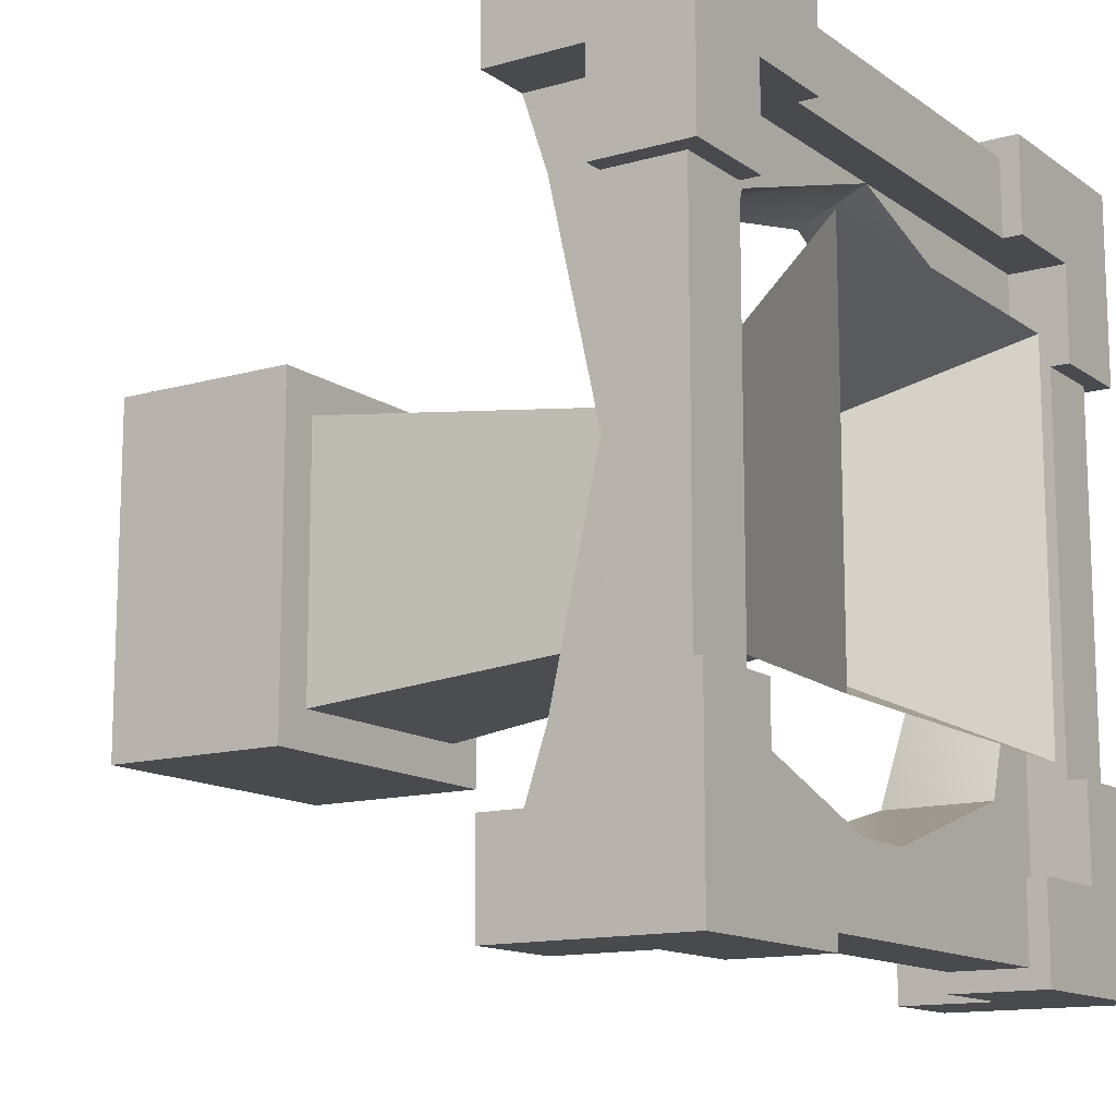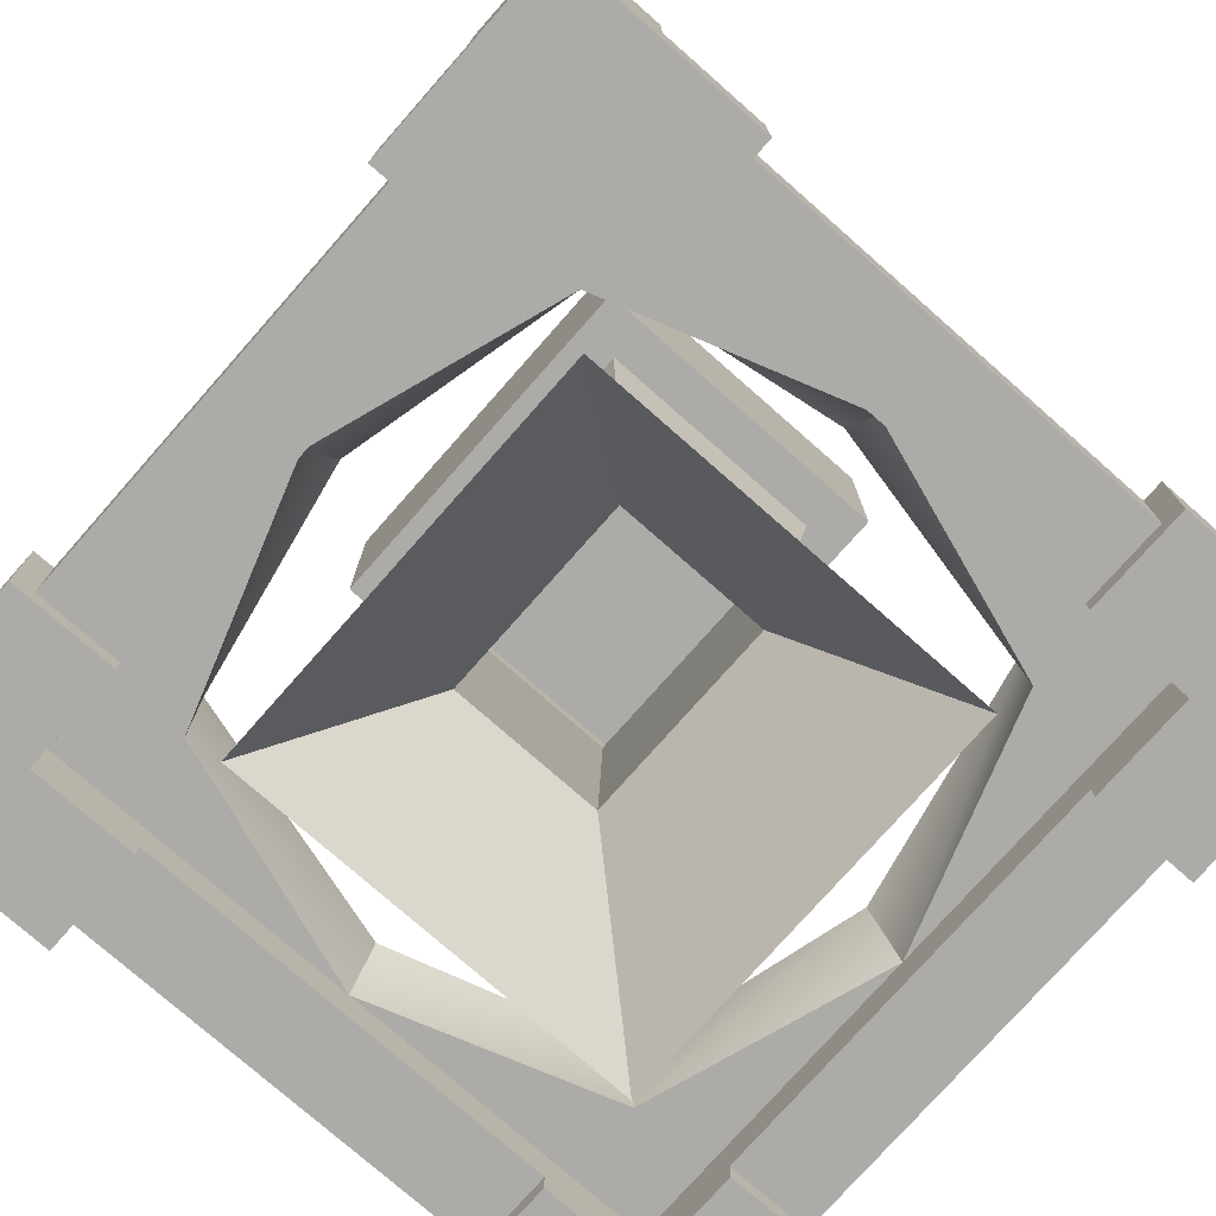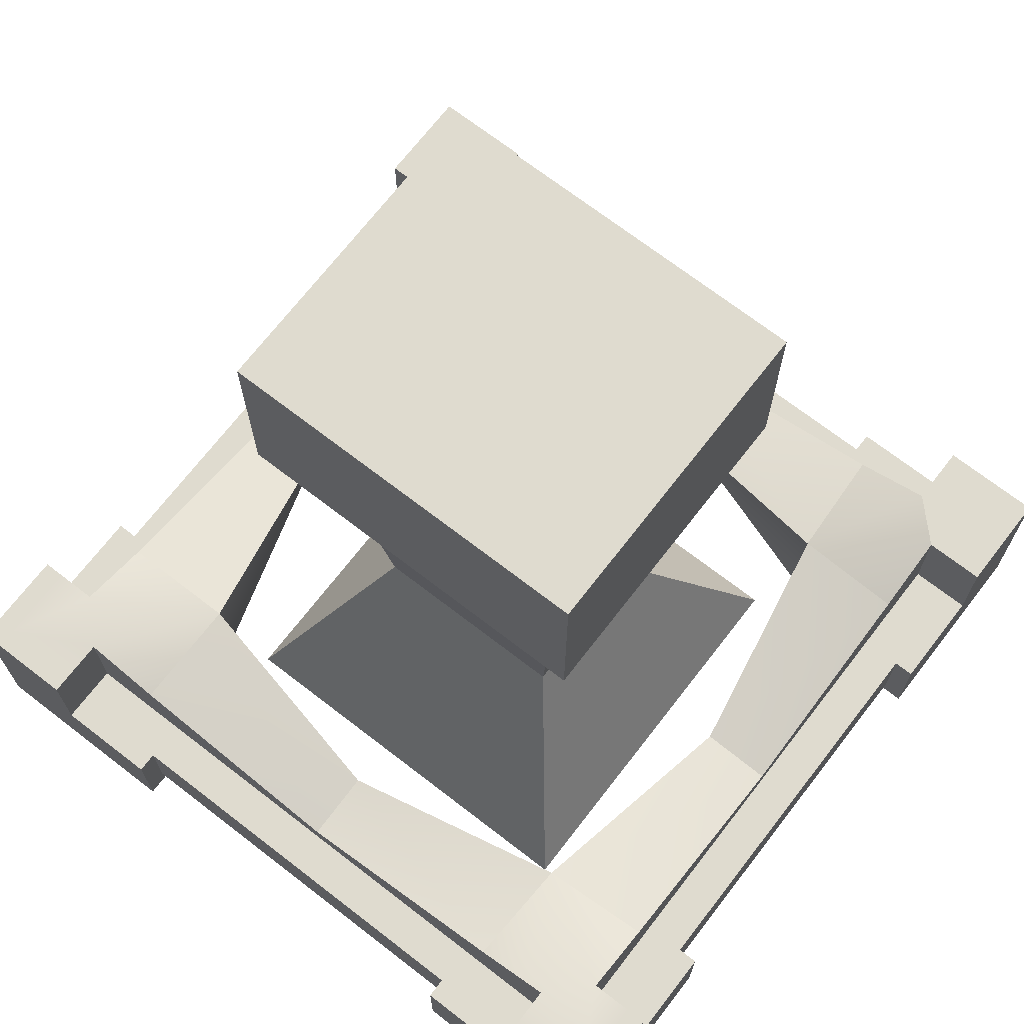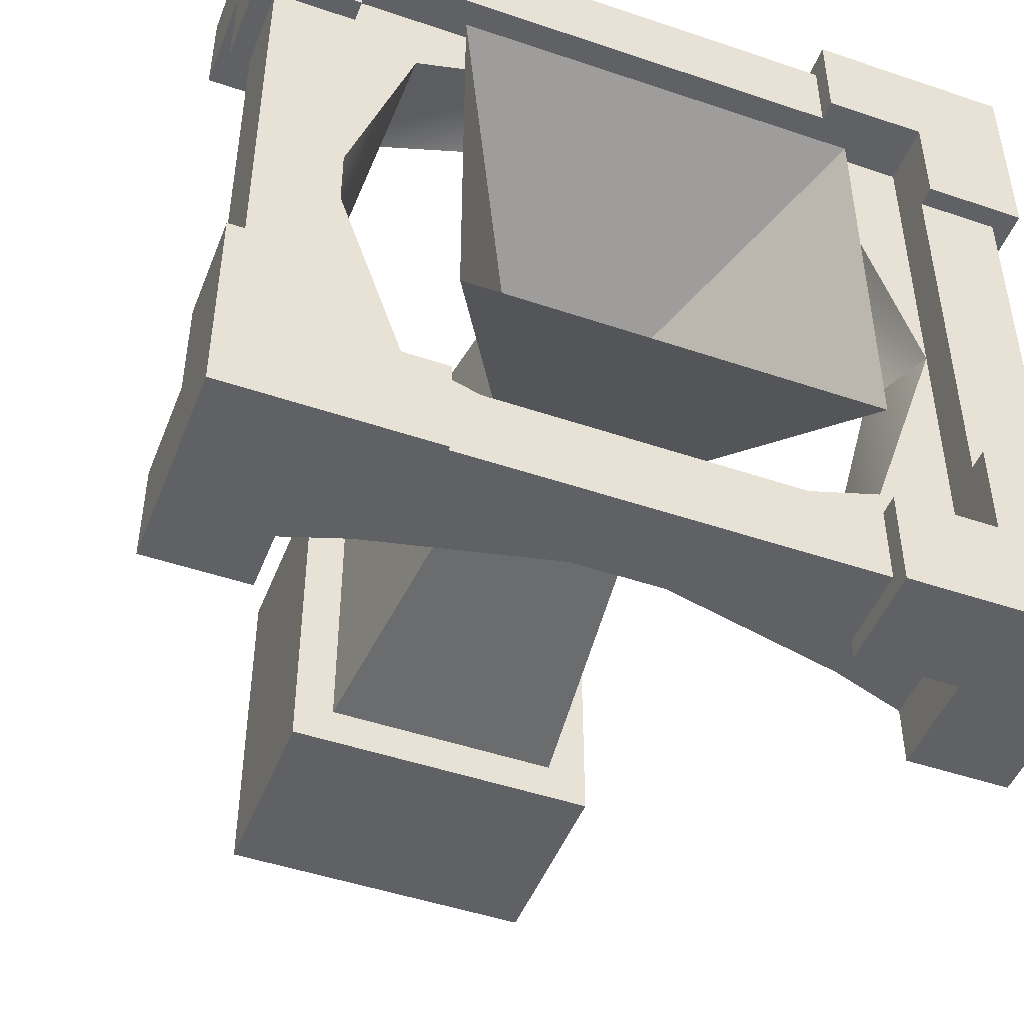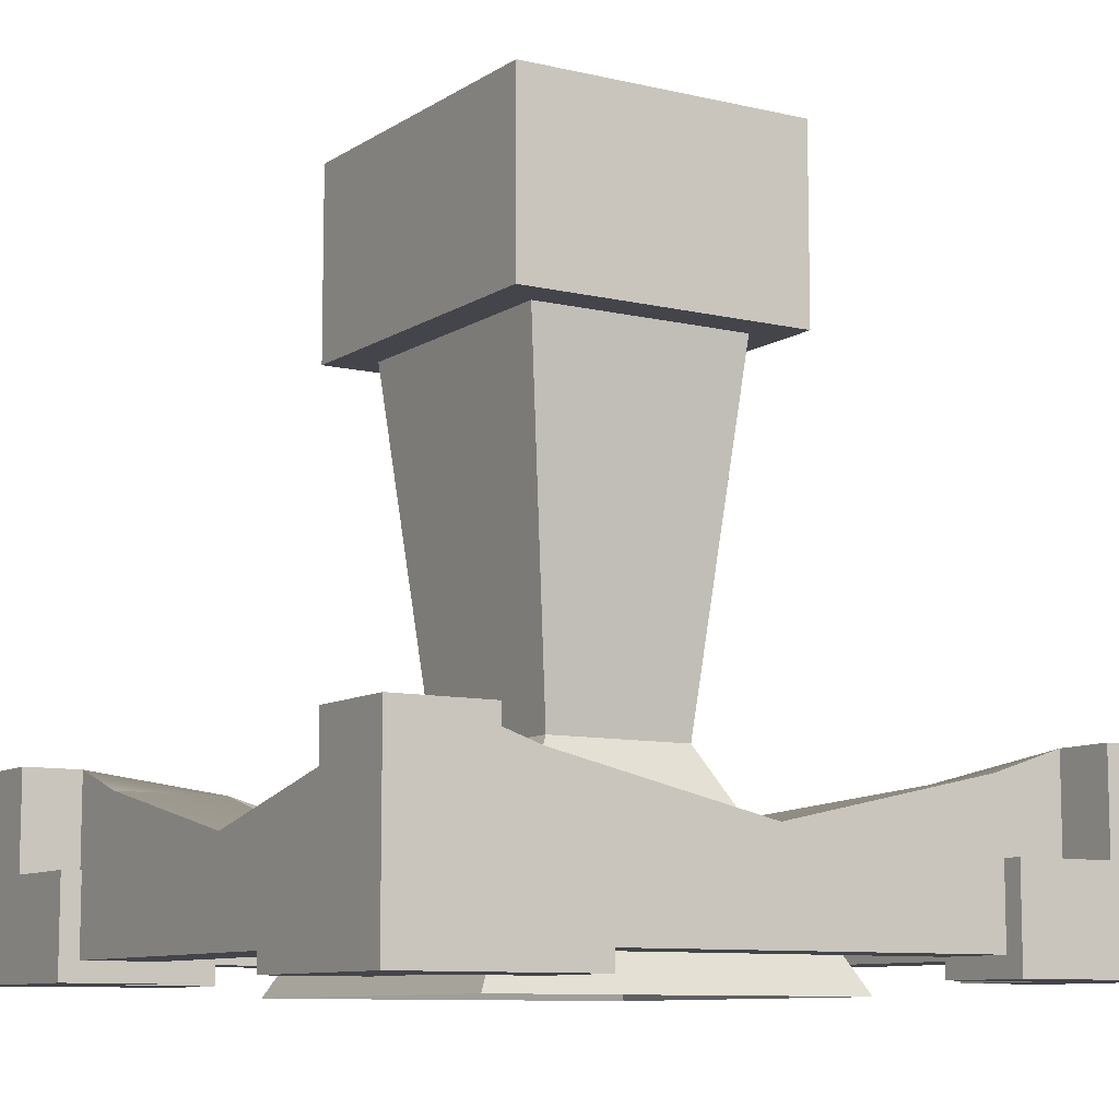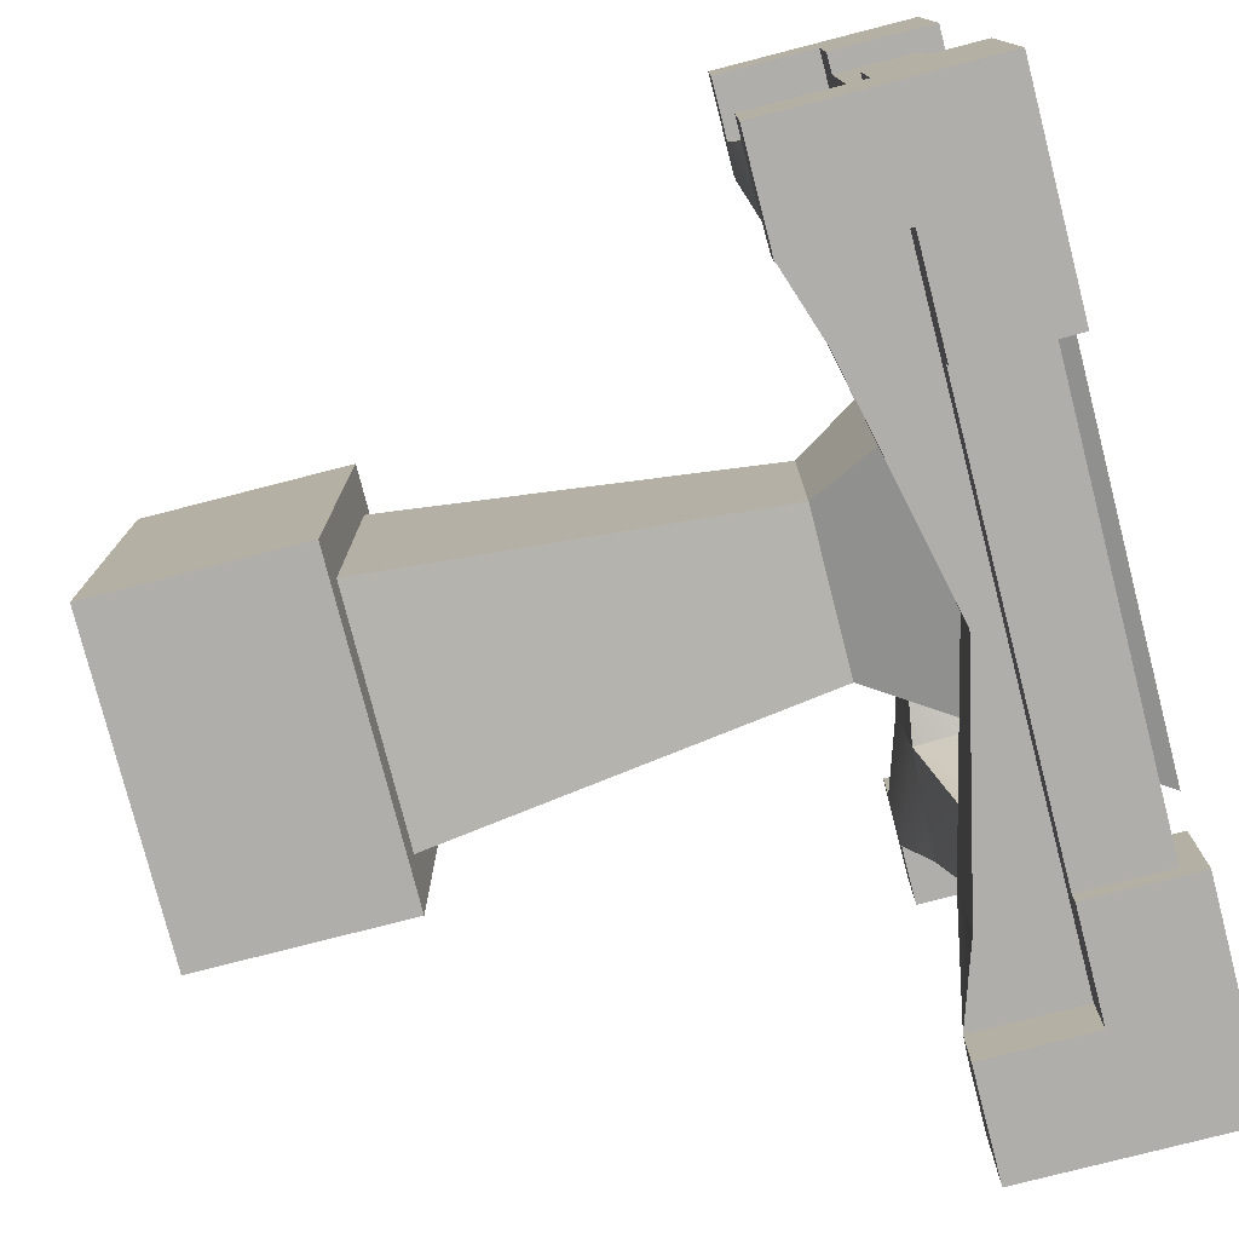
<metadata>
{"format":"obj","ext":"obj","renderer":"f3d","projection":"perspective","resolution":1024,"background":"white","views":[{"elev":-13.2,"azim":-56.8,"up":"+Z"},{"elev":-76.3,"azim":-41.4,"up":"+Y"},{"elev":70.3,"azim":-52.3,"up":"+Y"},{"elev":-47.7,"azim":-20.9,"up":"+Z"},{"elev":-9.3,"azim":-31.9,"up":"+Y"},{"elev":-77.9,"azim":-75.6,"up":"+Z"}]}
</metadata>
<code>
o fixedReflectorHalf
g fixedReflectorHalf
v 3.932e-06 0.4531 6.555e-06
v 0 -0.4281 -0.475
v 0 -0.4281 -0.375
v 0.25 -0.4281 -0.375
v 0.25 -0.4281 -0.475
v 0 -0.3781 -0.375
v 0.2812 -0.3781 -0.2812
v 0.25 -0.3781 -0.375
v -0.25 -0.4281 -0.475
v -0.25 -0.4281 -0.375
v -0.25 -0.3781 -0.375
v -0.2812 -0.3781 -0.2812
v 0 -0.3781 0.375
v 0.25 -0.3781 0.375
v 0.2812 -0.3781 0.2812
v 0 -0.4281 0.375
v 0 -0.4281 0.475
v 0.25 -0.4281 0.475
v 0.25 -0.4281 0.375
v -0.2812 -0.3781 0.2812
v -0.25 -0.3781 0.375
v -0.25 -0.4281 0.375
v -0.25 -0.4281 0.475
v 0.375 -0.3781 0
v 0.375 -0.3781 -0.25
v 0.375 -0.4281 0
v 0.475 -0.4281 0
v 0.475 -0.4281 -0.25
v 0.375 -0.4281 -0.25
v -0.475 -0.4281 -0.25
v -0.475 -0.4281 0
v -0.375 -0.4281 0
v -0.375 -0.4281 -0.25
v -0.375 -0.3781 0
v -0.375 -0.3781 -0.25
v 0.375 -0.3781 0.25
v 0.375 -0.4281 0.25
v 0.475 -0.4281 0.25
v -0.475 -0.4281 0.25
v -0.375 -0.4281 0.25
v -0.375 -0.3781 0.25
v 0.25 -0.4531 -0.5
v 0.25 -0.4531 -0.375
v 0.375 -0.4531 -0.375
v 0.375 -0.4531 -0.5
v 0.5 -0.4531 -0.375
v 0.5 -0.4531 -0.5
v 0.375 -0.3781 -0.375
v 0.375 -0.4531 -0.25
v 0.5 -0.4531 -0.25
v -0.5 -0.4531 -0.5
v -0.5 -0.4531 -0.375
v -0.375 -0.4531 -0.375
v -0.375 -0.4531 -0.5
v -0.25 -0.4531 -0.375
v -0.25 -0.4531 -0.5
v -0.5 -0.4531 -0.25
v -0.375 -0.4531 -0.25
v -0.375 -0.3781 -0.375
v 0.375 -0.3781 0.375
v 0.375 -0.4531 0.375
v 0.5 -0.4531 0.375
v 0.5 -0.4531 0.25
v 0.375 -0.4531 0.25
v 0.25 -0.4531 0.375
v 0.25 -0.4531 0.5
v 0.375 -0.4531 0.5
v 0.5 -0.4531 0.5
v -0.5 -0.4531 0.25
v -0.5 -0.4531 0.375
v -0.375 -0.4531 0.375
v -0.375 -0.4531 0.25
v -0.375 -0.3781 0.375
v -0.5 -0.4531 0.5
v -0.375 -0.4531 0.5
v -0.25 -0.4531 0.5
v -0.25 -0.4531 0.375
v 0 -0.3281 0.475
v 0.25 -0.3281 0.475
v 0 -0.3281 0.425
v 0 -0.2969 0.425
v 0.2812 -0.2344 0.425
v 0.25 -0.3281 0.425
v 0.25 -0.3281 -0.475
v 0 -0.3281 -0.475
v 0.25 -0.3281 -0.425
v 0.2812 -0.2344 -0.425
v 0 -0.2969 -0.425
v 0 -0.3281 -0.425
v -0.25 -0.3281 0.475
v -0.25 -0.3281 0.425
v -0.2812 -0.2344 0.425
v -0.25 -0.3281 -0.475
v -0.2812 -0.2344 -0.425
v -0.25 -0.3281 -0.425
v -0.475 -0.3281 -0.25
v -0.475 -0.3281 0
v -0.425 -0.3281 -0.25
v -0.425 -0.2344 -0.2812
v -0.425 -0.2969 0
v -0.425 -0.3281 0
v 0.475 -0.3281 0
v 0.475 -0.3281 -0.25
v 0.425 -0.3281 0
v 0.425 -0.2969 0
v 0.425 -0.2344 -0.2812
v 0.425 -0.3281 -0.25
v -0.475 -0.3281 0.25
v -0.425 -0.2344 0.2812
v -0.425 -0.3281 0.25
v 0.475 -0.3281 0.25
v 0.425 -0.3281 0.25
v 0.425 -0.2344 0.2812
v -0.5 -0.3281 -0.375
v -0.5 -0.3281 -0.25
v -0.425 -0.3281 -0.375
v -0.425 -0.2031 -0.375
v -0.5 -0.3281 -0.5
v -0.5 -0.2031 -0.5
v -0.5 -0.2031 -0.375
v 0.5 -0.3281 -0.25
v 0.5 -0.3281 -0.375
v 0.425 -0.2031 -0.375
v 0.425 -0.3281 -0.375
v 0.5 -0.3281 -0.5
v 0.5 -0.2031 -0.375
v 0.5 -0.2031 -0.5
v -0.5 -0.3281 0.375
v -0.5 -0.3281 0.5
v -0.5 -0.2031 0.375
v -0.5 -0.2031 0.5
v -0.5 -0.3281 0.25
v -0.425 -0.2031 0.375
v -0.425 -0.3281 0.375
v 0.5 -0.3281 0.5
v 0.5 -0.3281 0.375
v 0.5 -0.2031 0.5
v 0.5 -0.2031 0.375
v 0.5 -0.3281 0.25
v 0.425 -0.3281 0.375
v 0.425 -0.2031 0.375
v 0.375 -0.3281 0.5
v 0.375 -0.2031 0.5
v 0.25 -0.3281 0.5
v 0.375 -0.2031 0.425
v 0.375 -0.3281 0.425
v 0.375 -0.3281 -0.5
v 0.375 -0.2031 -0.5
v 0.25 -0.3281 -0.5
v 0.375 -0.3281 -0.425
v 0.375 -0.2031 -0.425
v -0.375 -0.3281 0.5
v -0.25 -0.3281 0.5
v -0.375 -0.3281 0.425
v -0.375 -0.2031 0.425
v -0.375 -0.2031 0.5
v -0.25 -0.3281 -0.5
v -0.375 -0.3281 -0.5
v -0.375 -0.2031 -0.425
v -0.375 -0.3281 -0.425
v -0.375 -0.2031 -0.5
v -0.375 -0.2031 0.475
v -0.475 -0.2031 0.475
v 0.475 -0.3281 -0.375
v 0.475 -0.2031 -0.375
v 0.475 -0.2031 -0.475
v 0.375 -0.2031 -0.475
v -0.475 -0.2031 -0.375
v -0.475 -0.2031 -0.475
v -0.475 -0.2031 0.375
v -0.375 -0.2031 -0.475
v -0.375 -0.3281 -0.475
v 0.475 -0.2031 0.375
v 0.475 -0.2031 0.475
v 0.375 -0.2031 0.475
v 0.375 -0.3281 0.475
v -0.375 -0.4281 0.375
v -0.475 -0.3281 -0.375
v 0.475 -0.3281 0.375
v -0.375 -0.3281 0.475
v -0.475 -0.3281 0.375
v 0.375 -0.4281 -0.375
v 0.375 -0.3281 -0.475
v -0.375 -0.4281 -0.375
v 0.375 -0.4281 0.375
v -0.2813 -0.2344 -0.2812
v -2.98e-08 -0.2969 -0.3438
v 0.2812 -0.2344 -0.2813
v 0.3375 -0.2906 0
v -0.3375 -0.2906 -2.07e-08
v 0.2875 -0.2406 0.2875
v -0.2875 -0.2406 0.2875
v 8.527e-08 -0.2906 0.3375
v 0.2493 -0.4688 -0.2493
v 0.2493 -0.4688 0.2507
v 0.09571 -0.1874 -0.1243
v 0.09571 -0.1874 0.1257
v -0.2493 -0.4688 0.2507
v -0.2493 -0.4688 -0.2493
v -0.09571 -0.1874 0.1257
v -0.09571 -0.1874 -0.1243
v 0.09571 0.5313 -0.1243
v 0.09571 0.5313 0.1257
v -0.09571 0.5313 -0.1243
v -0.09571 0.5313 0.1257
v 0.1957 0.2813 0.2257
v 0.1957 0.2813 -0.2243
v 0.1957 0.5313 0.2257
v 0.1957 0.5313 -0.2243
v -0.1957 0.2813 -0.2243
v -0.1957 0.5313 -0.2243
v -0.1957 0.2813 0.2257
v -0.1957 0.5313 0.2257
v 0.1457 0.2813 0.1757
v 0.1457 0.2813 -0.1743
v 0.1457 0.5313 0.1757
v -0.1457 0.5313 0.1757
v 0.1457 0.5313 -0.1743
v -0.1457 0.2813 -0.1743
v -0.1457 0.5313 -0.1743
v -0.1457 0.2813 0.1757
f 6 8 7
f 12 11 6
f 13 15 14
f 21 20 13
f 7 25 24
f 35 12 34
f 15 24 36
f 41 34 20
f 44 43 42
f 42 45 44
f 46 44 45
f 45 47 46
f 25 7 8
f 8 48 25
f 50 49 44
f 44 46 50
f 53 52 51
f 51 54 53
f 55 53 54
f 54 56 55
f 58 57 52
f 52 53 58
f 12 35 59
f 59 11 12
f 60 14 15
f 15 36 60
f 62 61 64
f 64 63 62
f 67 66 65
f 65 61 67
f 68 67 61
f 61 62 68
f 71 70 69
f 69 72 71
f 21 73 41
f 41 20 21
f 75 74 70
f 70 71 75
f 76 75 71
f 71 77 76
f 114 52 57
f 57 115 114
f 118 51 52
f 52 114 118
f 119 118 114
f 114 120 119
f 122 121 50
f 50 46 122
f 125 122 46
f 46 47 125
f 127 126 122
f 122 125 127
f 128 70 74
f 74 129 128
f 130 128 129
f 129 131 130
f 132 69 70
f 70 128 132
f 136 135 68
f 68 62 136
f 138 137 135
f 135 136 138
f 139 136 62
f 62 63 139
f 142 67 68
f 68 135 142
f 143 142 135
f 135 137 143
f 144 66 67
f 67 142 144
f 147 125 47
f 47 45 147
f 148 127 125
f 125 147 148
f 149 147 45
f 45 42 149
f 152 75 76
f 76 153 152
f 129 74 75
f 75 152 129
f 131 129 152
f 152 156 131
f 158 157 56
f 56 54 158
f 118 158 54
f 54 51 118
f 119 161 158
f 158 118 119
f 163 131 156
f 156 162 163
f 9 56 157
f 157 93 9
f 103 121 122
f 122 164 103
f 28 50 121
f 121 103 28
f 164 122 126
f 126 165 164
f 165 126 127
f 127 166 165
f 166 127 148
f 148 167 166
f 169 119 120
f 120 168 169
f 10 55 56
f 56 9 10
f 170 130 131
f 131 163 170
f 172 158 161
f 161 171 172
f 171 161 119
f 119 169 171
f 174 137 138
f 138 173 174
f 176 142 143
f 143 175 176
f 177 71 72
f 72 40 177
f 178 114 115
f 115 96 178
f 173 138 136
f 136 179 173
f 29 49 50
f 50 28 29
f 79 144 142
f 142 176 79
f 180 152 153
f 153 90 180
f 175 143 137
f 137 174 175
f 179 136 139
f 139 111 179
f 108 132 128
f 128 181 108
f 93 157 158
f 158 172 93
f 182 44 49
f 49 29 182
f 19 65 66
f 66 18 19
f 111 139 63
f 63 38 111
f 5 42 43
f 43 4 5
f 4 43 44
f 44 182 4
f 96 115 57
f 57 30 96
f 40 72 69
f 69 39 40
f 183 147 149
f 149 84 183
f 84 149 42
f 42 5 84
f 167 148 147
f 147 183 167
f 184 53 55
f 55 10 184
f 33 58 53
f 53 184 33
f 30 57 58
f 58 33 30
f 22 77 71
f 71 177 22
f 39 69 132
f 132 108 39
f 162 156 152
f 152 180 162
f 181 128 130
f 130 170 181
f 168 120 114
f 114 178 168
f 18 66 144
f 144 79 18
f 185 61 65
f 65 19 185
f 90 153 76
f 76 23 90
f 23 76 77
f 77 22 23
f 37 64 61
f 61 185 37
f 38 63 64
f 64 37 38
f 160 172 171
f 171 159 160
f 95 93 172
f 172 160 95
f 150 183 84
f 84 86 150
f 151 167 183
f 183 150 151
f 48 182 29
f 29 25 48
f 8 4 182
f 182 48 8
f 59 184 10
f 10 11 59
f 35 33 184
f 184 59 35
f 73 177 40
f 40 41 73
f 21 22 177
f 177 73 21
f 60 185 19
f 19 14 60
f 36 37 185
f 185 60 36
f 124 164 165
f 165 123 124
f 107 103 164
f 164 124 107
f 140 179 111
f 111 112 140
f 141 173 179
f 179 140 141
f 83 79 176
f 176 146 83
f 155 162 180
f 180 154 155
f 154 180 90
f 90 91 154
f 146 176 175
f 175 145 146
f 110 108 181
f 181 134 110
f 134 181 170
f 170 133 134
f 116 178 96
f 96 98 116
f 117 168 178
f 178 116 117
f 215 207 206
f 206 214 215
f 219 210 207
f 207 215 219
f 221 212 210
f 210 219 221
f 214 206 212
f 212 221 214
f 1 1 1 1
f 194 196 197 195
f 198 200 201 199
f 194 199 201 196
f 200 198 195 197
f 197 196 215 214
f 196 201 219 215
f 201 200 221 219
f 200 197 214 221
f 5 4 3 2
f 2 3 10 9
f 19 18 17 16
f 16 17 23 22
f 28 27 26 29
f 33 32 31 30
f 27 38 37 26
f 32 40 39 31
f 79 78 17 18
f 82 81 80 83
f 2 85 84 5
f 89 88 87 86
f 78 90 23 17
f 81 92 91 80
f 9 93 85 2
f 95 94 88 89
f 97 96 30 31
f 100 99 98 101
f 28 103 102 27
f 107 106 105 104
f 108 97 31 39
f 109 100 101 110
f 27 102 111 38
f 104 105 113 112
f 99 117 116 98
f 124 123 106 107
f 133 109 110 134
f 112 113 141 140
f 145 82 83 146
f 86 87 151 150
f 92 155 154 91
f 160 159 94 95
f 95 89 85 93
f 89 86 84 85
f 8 6 3 4
f 6 11 10 3
f 34 41 40 32
f 35 34 32 33
f 13 14 19 16
f 21 13 16 22
f 36 24 26 37
f 24 25 29 26
f 107 104 102 103
f 104 112 111 102
f 83 80 78 79
f 80 91 90 78
f 110 101 97 108
f 101 98 96 97
f 187 186 12 6
f 189 188 7 24
f 188 187 6 7
f 186 190 34 12
f 191 189 24 15
f 190 192 20 34
f 192 193 13 20
f 193 191 15 13
f 206 207 209 208
f 207 210 211 209
f 210 212 213 211
f 202 203 216 218
f 204 202 218 220
f 205 204 220 217
f 218 216 208 209
f 220 218 209 211
f 217 220 211 213
f 174 173 141
f 174 141 145
f 174 145 175
f 82 145 191
f 141 113 191
f 145 141 191
f 106 123 188
f 188 151 87
f 123 151 188
f 166 167 151
f 123 166 151
f 165 166 123
f 99 186 117
f 117 169 168
f 159 171 169
f 117 159 169
f 186 159 117
f 186 94 159
f 162 155 163
f 133 170 163
f 155 133 163
f 192 109 133
f 133 155 192
f 155 92 192
f 187 88 94
f 94 186 187
f 188 87 88
f 88 187 188
f 193 81 82
f 82 191 193
f 192 92 81
f 81 193 192
f 189 105 106
f 106 188 189
f 191 113 105
f 105 189 191
f 190 100 109
f 109 192 190
f 186 99 100
f 100 190 186
f 202 204 205 203
f 212 206 208 213
f 203 205 217 216
f 216 217 213 208

</code>
